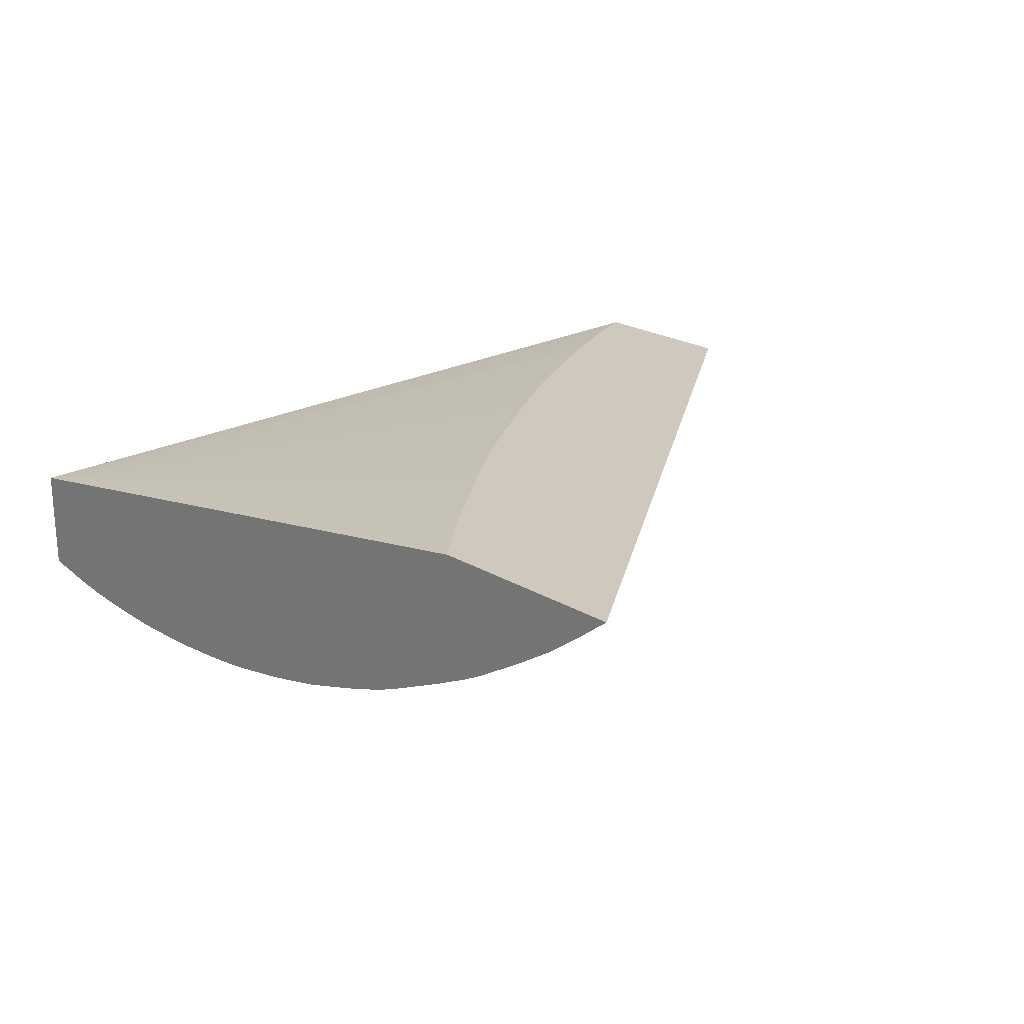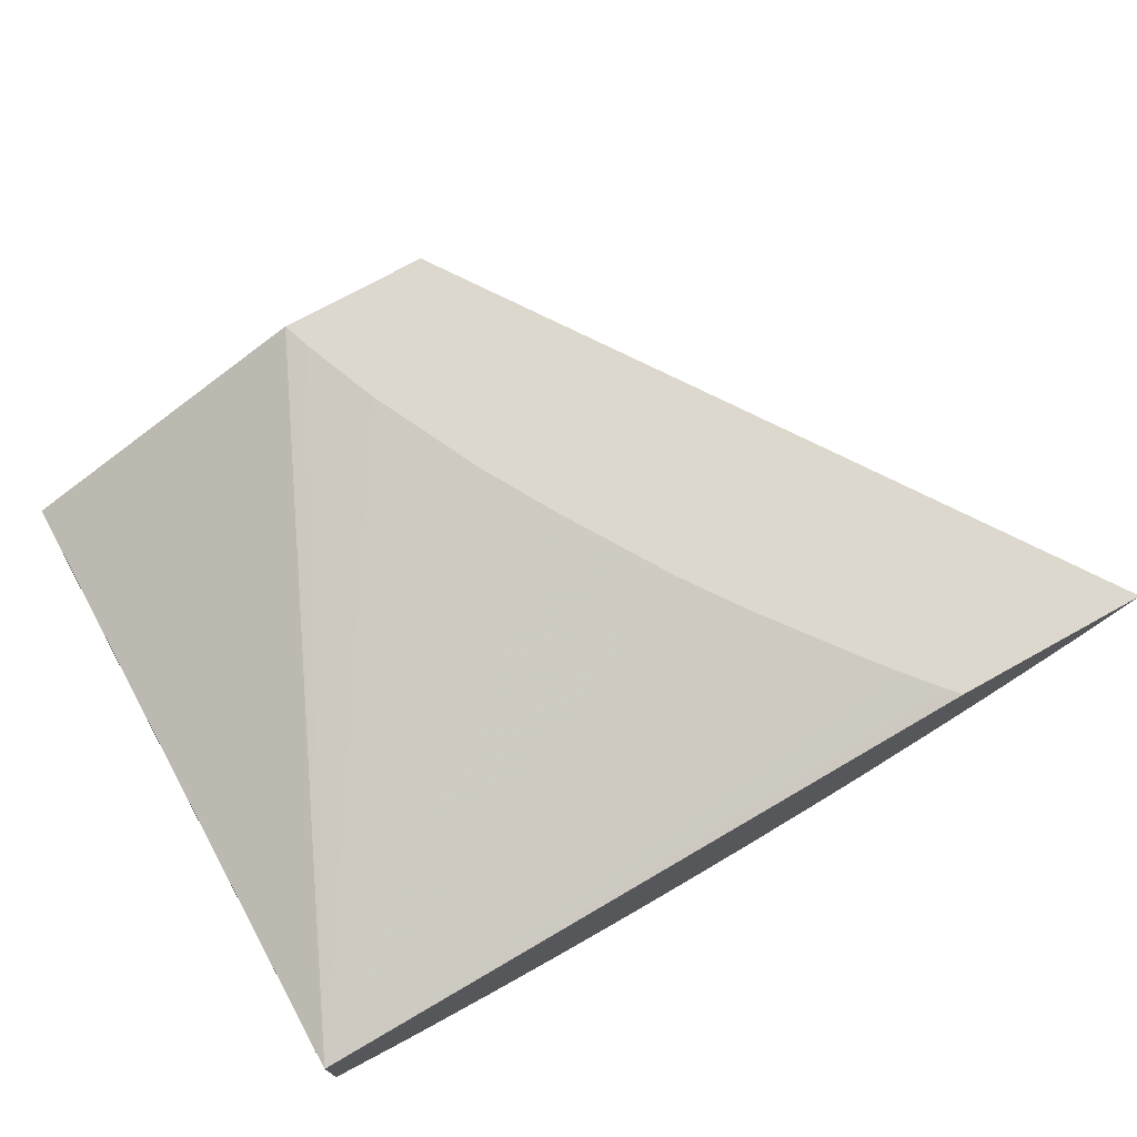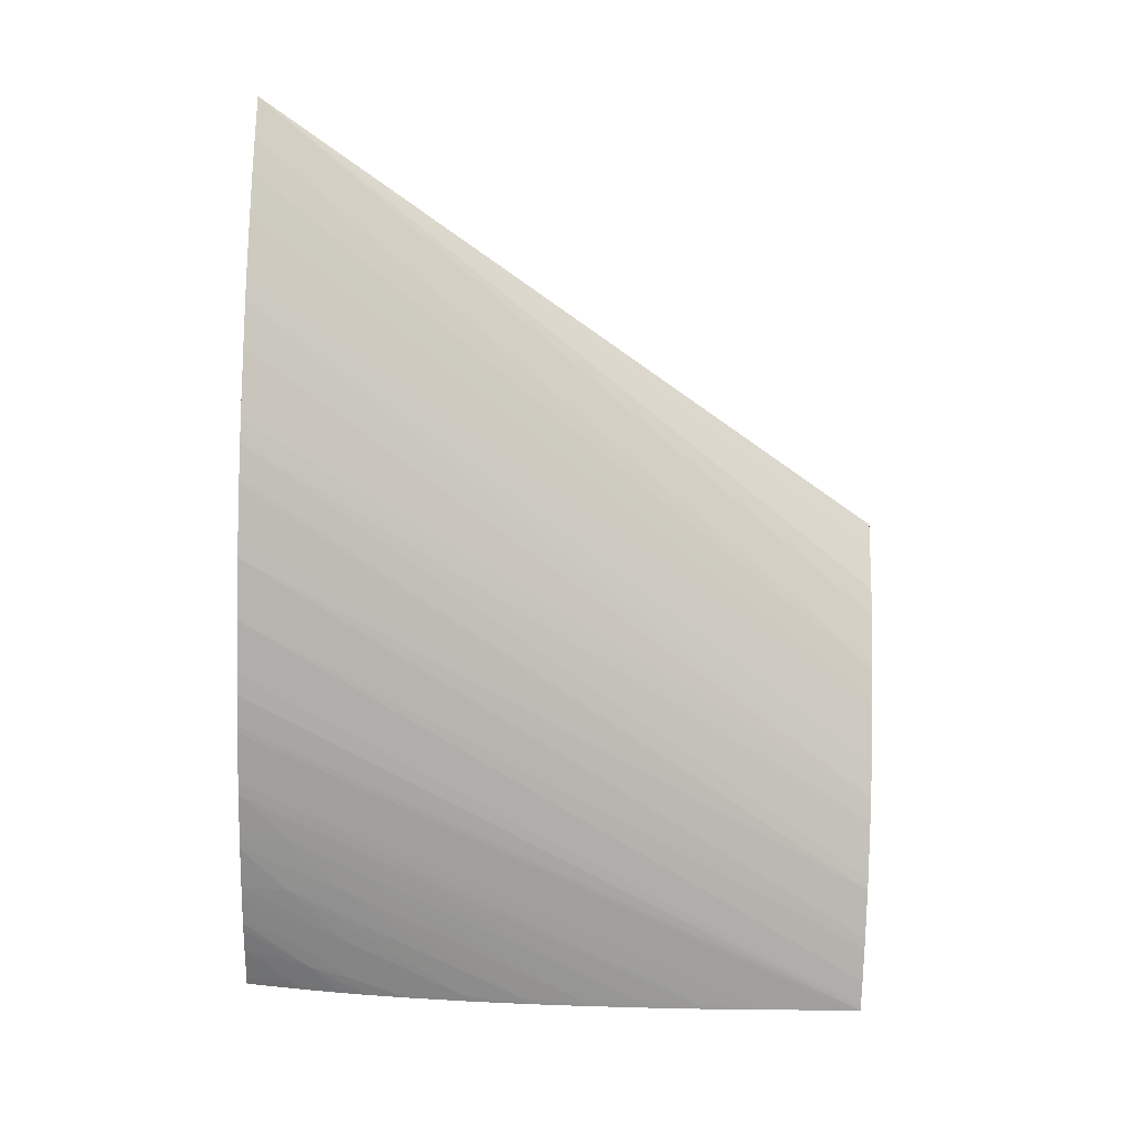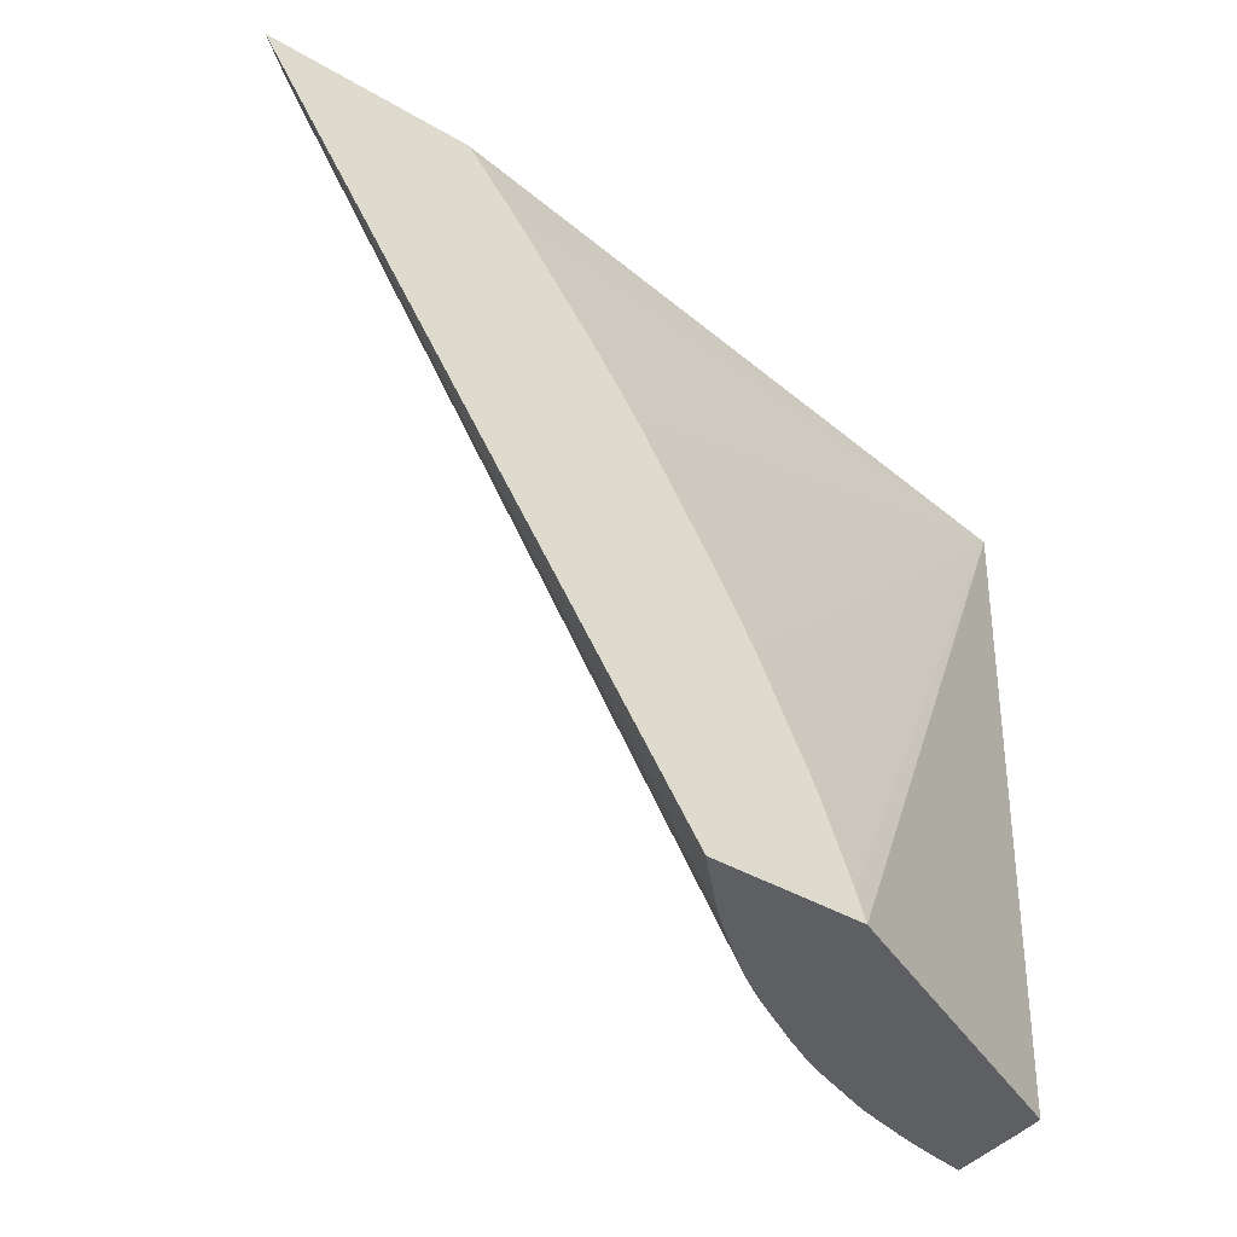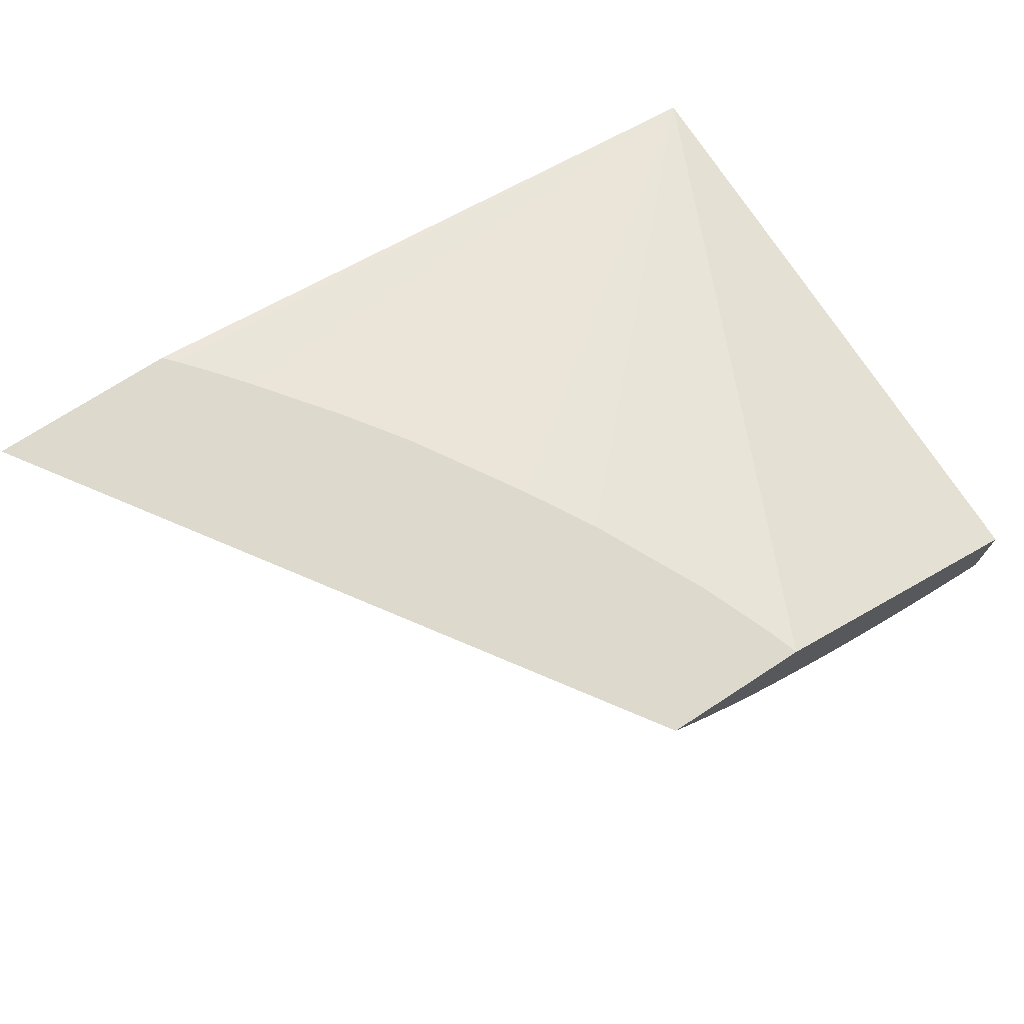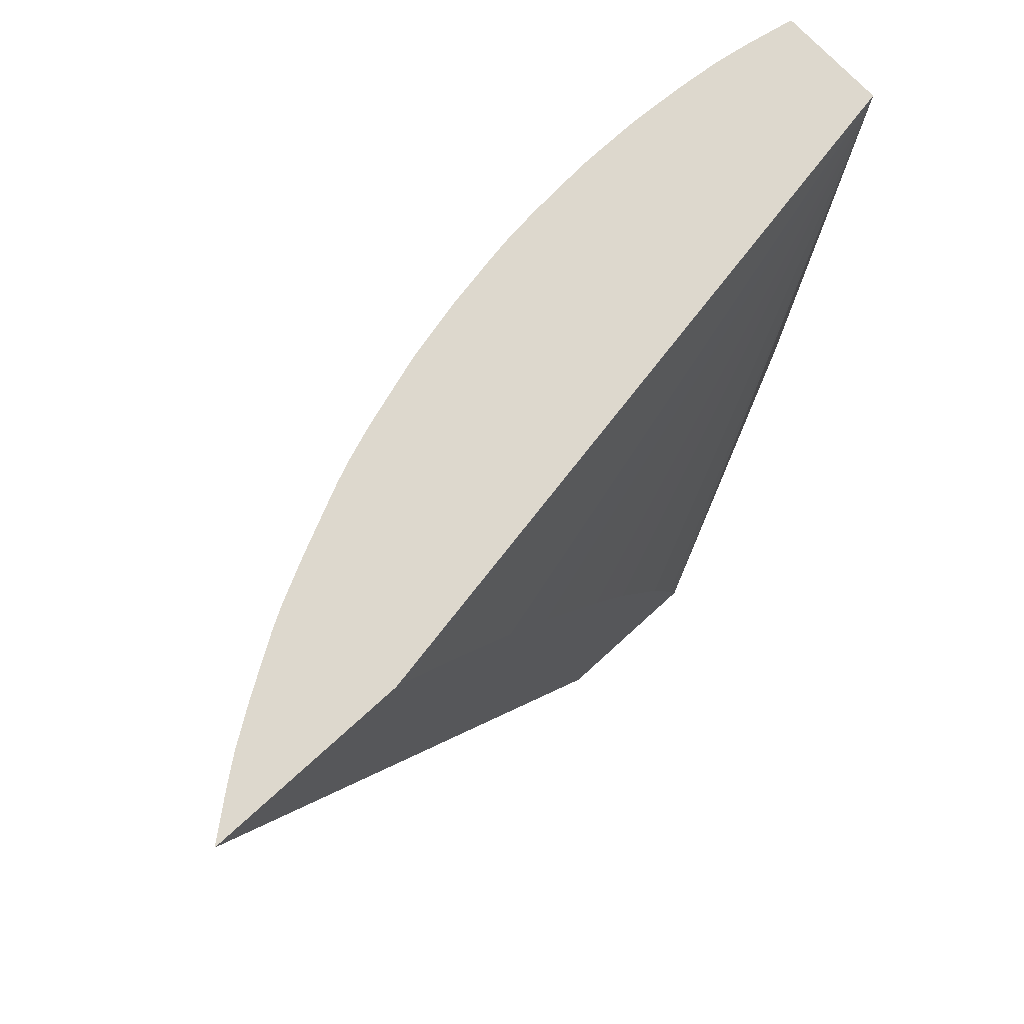
<metadata>
{"format":"obj","ext":"obj","renderer":"f3d","projection":"perspective","resolution":1024,"background":"white","views":[{"elev":22.5,"azim":-134.4,"up":"+Z"},{"elev":72.6,"azim":150.9,"up":"+Z"},{"elev":-67.4,"azim":-92.0,"up":"+Z"},{"elev":-41.2,"azim":-35.5,"up":"+Y"},{"elev":72.0,"azim":-33.1,"up":"+Z"},{"elev":72.2,"azim":-42.6,"up":"+Y"}]}
</metadata>
<code>
v 0.6043 1.96 -0.1571
v 0.5154 1.784 -0.1234
v 0.5181 1.776 -0.1234
v 0.6042 1.776 -0.1625
v 0.6043 1.79 -0.1632
v 0.6043 1.96 -0.1875
v 0.4076 1.96 -0.1234
v 0.4105 1.957 -0.1234
v 0.4198 1.946 -0.1234
v 0.426 1.938 -0.1234
v 0.4446 1.913 -0.1234
v 0.4464 1.911 -0.1234
v 0.4579 1.894 -0.1234
v 0.4783 1.861 -0.1234
v 0.49 1.84 -0.1234
v 0.5064 1.807 -0.1234
v 0.4747 1.776 -0.1234
v 0.6043 1.776 -0.1706
v 0.6043 1.944 -0.1896
v 0.6021 1.96 -0.188
v 0.3509 1.96 -0.1234
v 0.4804 1.776 -0.1295
v 0.6043 1.776 -0.1921
v 0.6043 1.937 -0.1903
v 0.6015 1.946 -0.1898
v 0.5908 1.96 -0.1903
v 0.3609 1.96 -0.1314
v 0.5078 1.776 -0.1537
v 0.4959 1.776 -0.1441
v 0.4896 1.776 -0.1388
v 0.5149 1.96 -0.1925
v 0.5172 1.96 -0.1927
v 0.6043 1.778 -0.1923
v 0.603 1.776 -0.192
v 0.5059 1.96 -0.1915
v 0.6043 1.932 -0.1909
v 0.5952 1.94 -0.1917
v 0.589 1.96 -0.1906
v 0.3656 1.96 -0.1349
v 0.5092 1.776 -0.1547
v 0.5327 1.96 -0.1938
v 0.6043 1.805 -0.1932
v 0.6019 1.776 -0.1918
v 0.4997 1.96 -0.1905
v 0.6043 1.923 -0.1916
v 0.5982 1.929 -0.1921
v 0.5853 1.946 -0.1923
v 0.5804 1.96 -0.1919
v 0.5831 1.96 -0.1915
v 0.3693 1.96 -0.1378
v 0.5156 1.776 -0.159
v 0.5367 1.96 -0.194
v 0.6023 1.825 -0.1937
v 0.6043 1.823 -0.1938
v 0.5951 1.776 -0.1906
v 0.4845 1.96 -0.1877
v 0.6043 1.912 -0.1924
v 0.5849 1.929 -0.1933
v 0.6033 1.912 -0.1925
v 0.5715 1.96 -0.1928
v 0.3799 1.96 -0.1448
v 0.5177 1.776 -0.1604
v 0.5501 1.96 -0.194
v 0.5501 1.946 -0.1941
v 0.6023 1.842 -0.194
v 0.6043 1.84 -0.194
v 0.5851 1.776 -0.1885
v 0.4805 1.96 -0.1868
v 0.6043 1.911 -0.1924
v 0.5675 1.946 -0.1938
v 0.5675 1.96 -0.1932
v 0.6043 1.894 -0.1933
v 0.6023 1.894 -0.1935
v 0.3946 1.96 -0.1538
v 0.5318 1.776 -0.1684
v 0.5541 1.96 -0.1939
v 0.5675 1.929 -0.1941
v 0.6023 1.859 -0.1941
v 0.6043 1.857 -0.194
v 0.5818 1.776 -0.1877
v 0.4671 1.96 -0.1837
v 0.5849 1.912 -0.1939
v 0.6043 1.892 -0.1934
v 0.6043 1.875 -0.1939
v 0.6023 1.877 -0.1939
v 0.3963 1.96 -0.1548
v 0.5338 1.776 -0.1696
v 0.5675 1.776 -0.1838
v 0.4628 1.96 -0.1824
v 0.4008 1.96 -0.1573
v 0.5418 1.776 -0.1738
v 0.5644 1.776 -0.1828
v 0.4459 1.96 -0.1772
v 0.4476 1.96 -0.1778
v 0.4125 1.96 -0.1631
v 0.5481 1.776 -0.1766
v 0.4281 1.96 -0.1702
v 0.4309 1.96 -0.1715
v 0.5494 1.776 -0.1771
v 0.437 1.96 -0.174
v 0.4331 1.96 -0.1724
f 1 2 3
f 1 3 4
f 1 4 5
f 1 5 18
f 1 18 23
f 1 23 33
f 1 33 42
f 1 42 54
f 1 54 66
f 1 66 79
f 1 79 84
f 1 84 83
f 1 83 72
f 1 72 69
f 1 69 57
f 1 57 45
f 1 45 36
f 1 36 24
f 1 24 19
f 1 19 6
f 1 6 20
f 1 20 26
f 1 26 38
f 1 38 49
f 1 49 48
f 1 48 60
f 1 60 71
f 1 71 76
f 1 76 63
f 1 63 52
f 1 52 41
f 1 41 32
f 1 32 31
f 1 31 35
f 1 35 44
f 1 44 56
f 1 56 68
f 1 68 81
f 1 81 89
f 1 89 94
f 1 94 93
f 1 93 100
f 1 100 101
f 1 101 98
f 1 98 97
f 1 97 95
f 1 95 90
f 1 90 86
f 1 86 74
f 1 74 61
f 1 61 50
f 1 50 39
f 1 39 27
f 1 27 21
f 1 21 7
f 1 7 8
f 1 8 9
f 1 9 10
f 1 10 11
f 1 11 12
f 1 12 13
f 1 13 14
f 1 14 15
f 1 15 16
f 1 16 2
f 2 16 15
f 2 15 14
f 2 14 13
f 2 13 12
f 2 12 11
f 2 11 10
f 2 10 9
f 2 9 8
f 2 8 7
f 2 7 21
f 2 21 17
f 2 17 3
f 3 17 22
f 3 22 30
f 3 30 29
f 3 29 28
f 3 28 40
f 3 40 51
f 3 51 62
f 3 62 75
f 3 75 87
f 3 87 91
f 3 91 96
f 3 96 99
f 3 99 92
f 3 92 88
f 3 88 80
f 3 80 67
f 3 67 55
f 3 55 43
f 3 43 34
f 3 34 23
f 3 23 18
f 3 18 4
f 4 18 5
f 6 19 20
f 17 21 22
f 19 24 25
f 19 25 20
f 20 25 26
f 21 27 28
f 21 28 29
f 21 29 30
f 21 30 22
f 23 31 32
f 23 32 33
f 23 34 35
f 23 35 31
f 24 36 37
f 24 37 25
f 25 37 26
f 26 37 38
f 27 39 28
f 28 39 40
f 32 41 42
f 32 42 33
f 34 43 44
f 34 44 35
f 36 45 37
f 37 45 46
f 37 46 47
f 37 47 48
f 37 48 49
f 37 49 38
f 39 50 40
f 40 50 51
f 41 52 53
f 41 53 42
f 42 53 54
f 43 55 44
f 44 55 56
f 45 57 46
f 46 58 47
f 46 57 59
f 46 59 58
f 47 58 60
f 47 60 48
f 50 61 51
f 51 61 62
f 52 63 64
f 52 64 65
f 52 65 54
f 52 54 53
f 54 65 66
f 55 67 56
f 56 67 68
f 57 69 59
f 58 70 71
f 58 71 60
f 58 59 72
f 58 72 73
f 58 73 70
f 59 69 72
f 61 74 62
f 62 74 75
f 63 76 77
f 63 77 64
f 64 77 78
f 64 78 66
f 64 66 65
f 66 78 79
f 67 80 81
f 67 81 68
f 70 77 76
f 70 76 71
f 70 73 82
f 70 82 77
f 72 83 73
f 73 83 84
f 73 84 85
f 73 85 82
f 74 86 87
f 74 87 75
f 77 82 85
f 77 85 78
f 78 85 79
f 79 85 84
f 80 88 81
f 81 88 89
f 86 90 87
f 87 90 91
f 88 92 93
f 88 93 94
f 88 94 89
f 90 95 91
f 91 95 97
f 91 97 98
f 91 98 96
f 92 99 100
f 92 100 93
f 96 98 101
f 96 101 100
f 96 100 99

</code>
